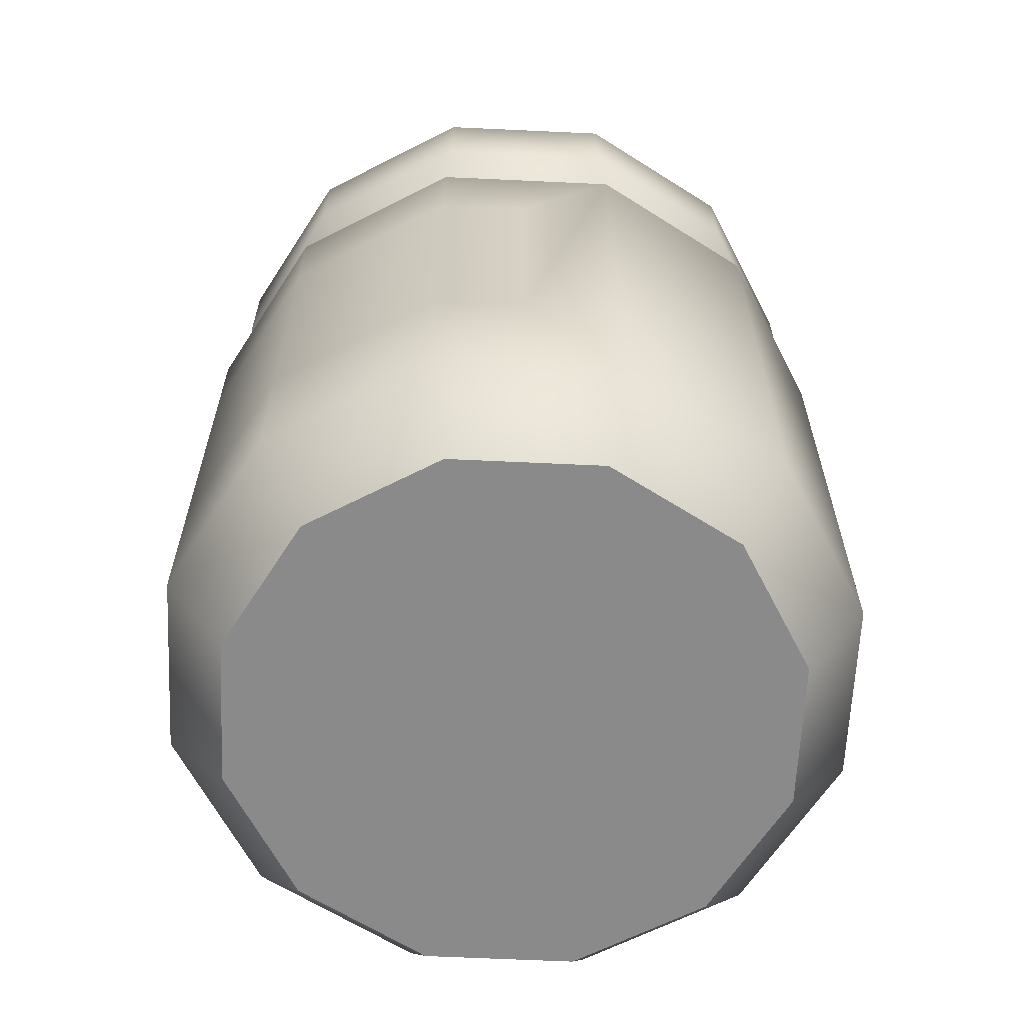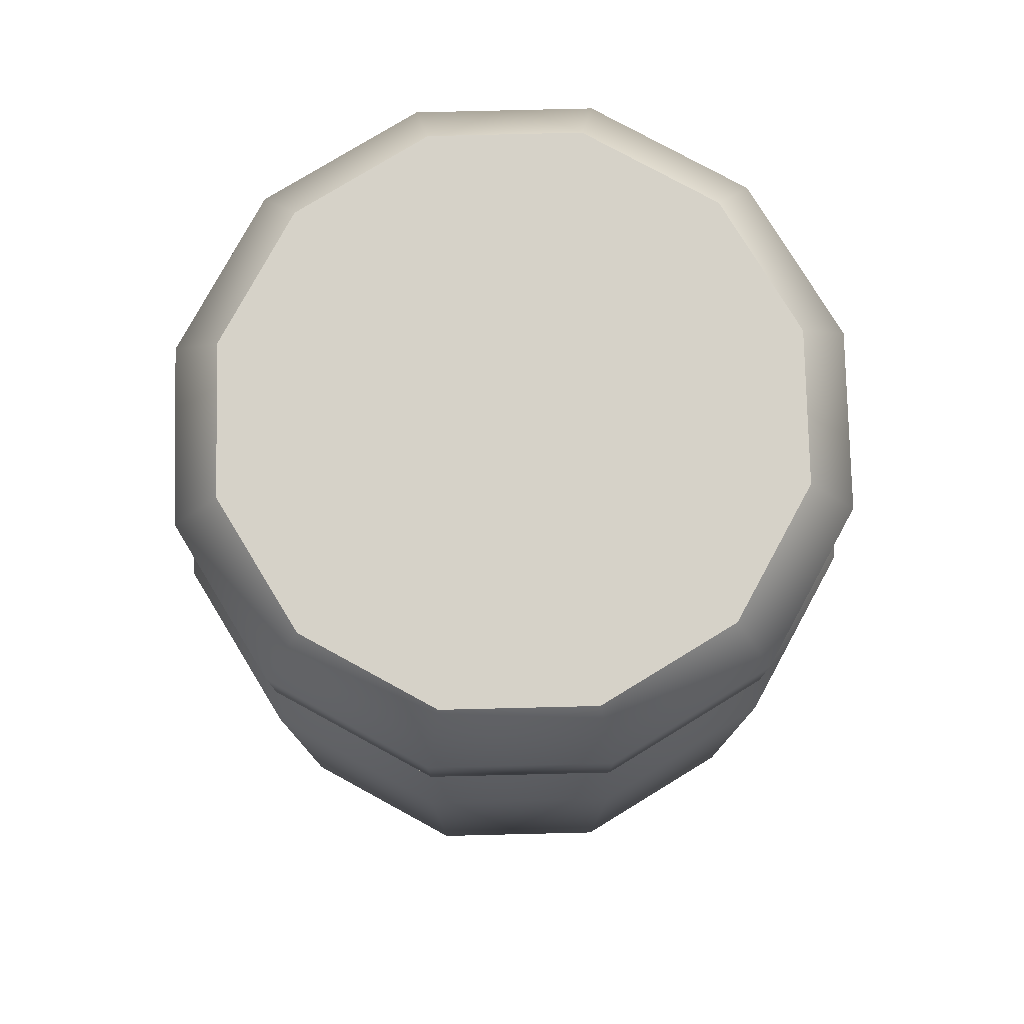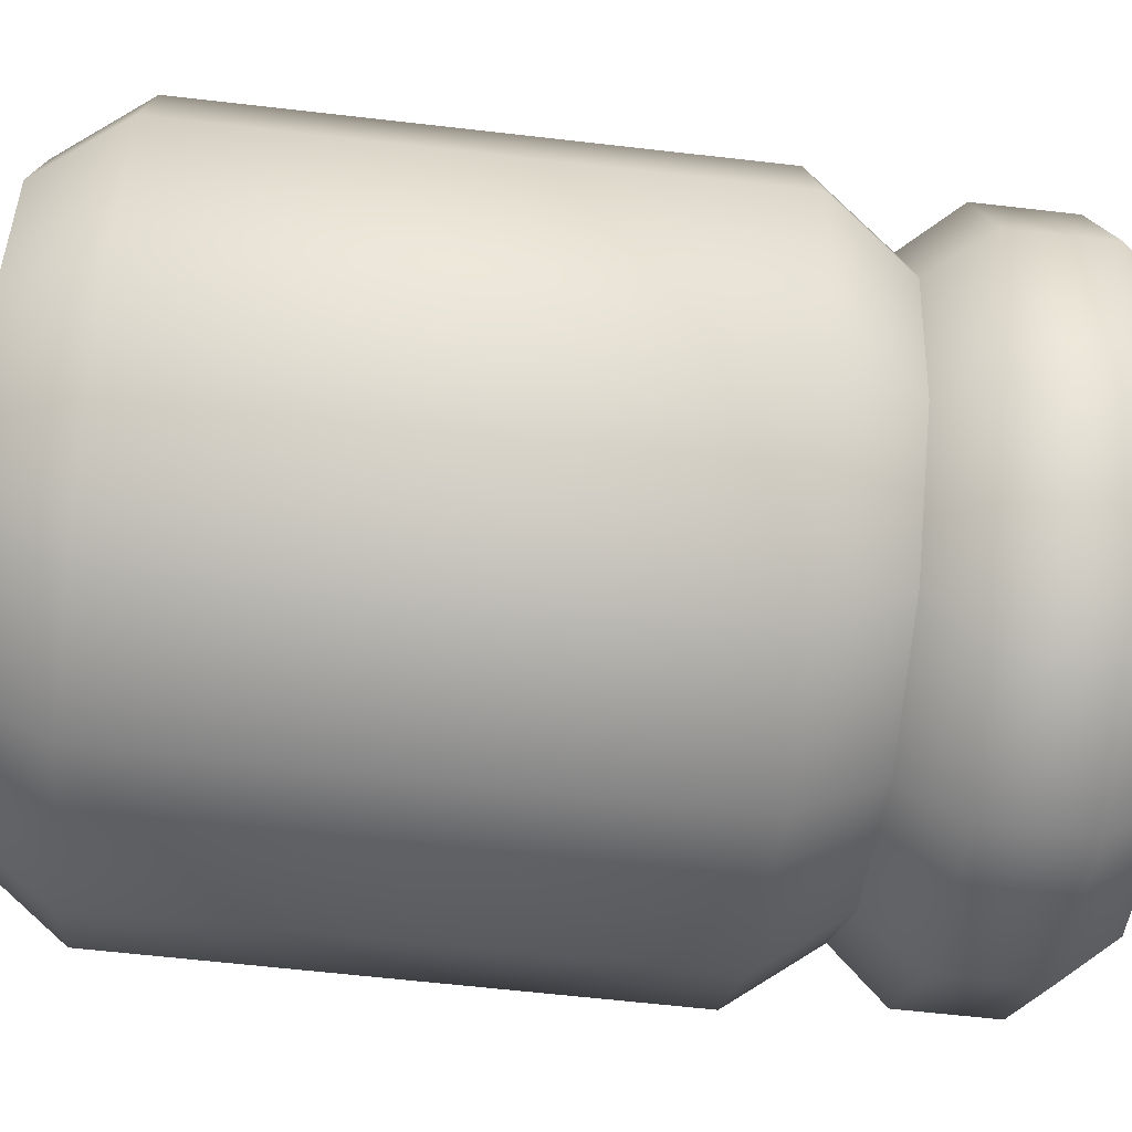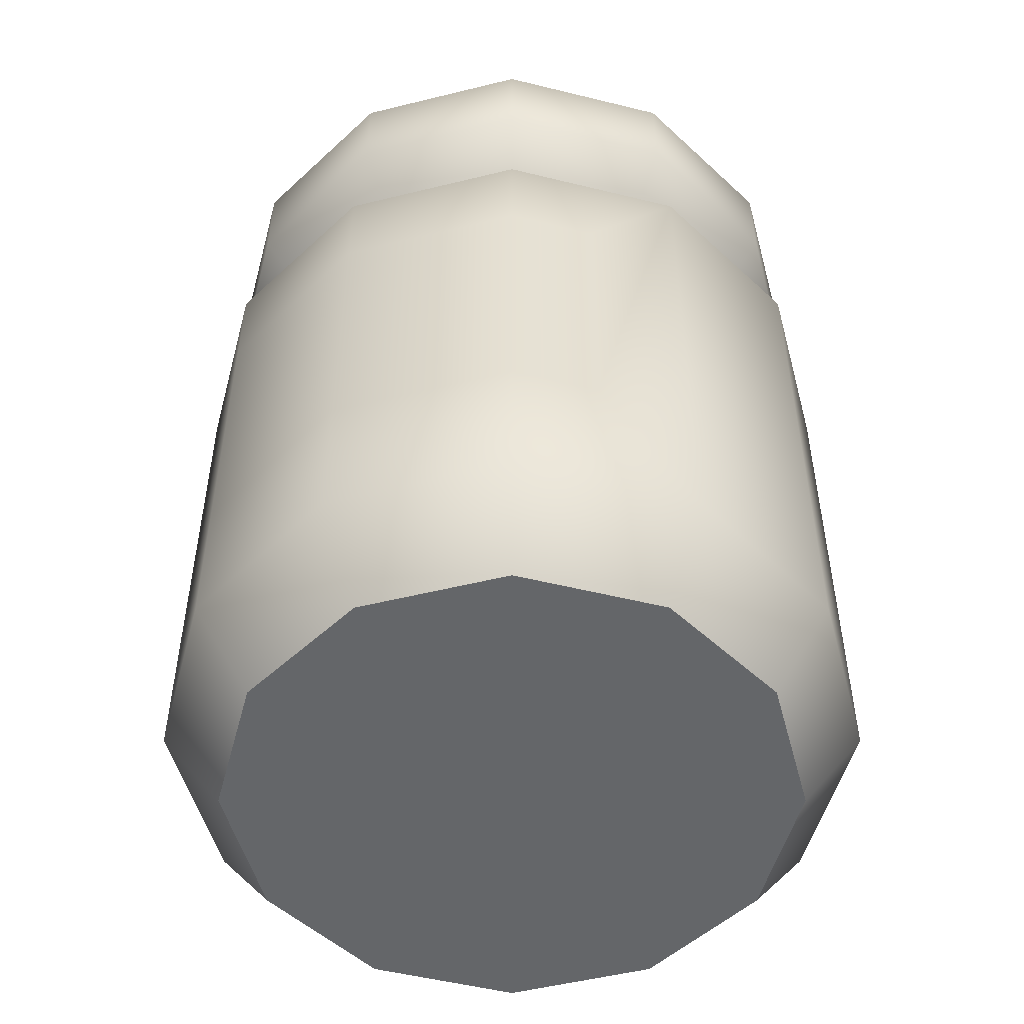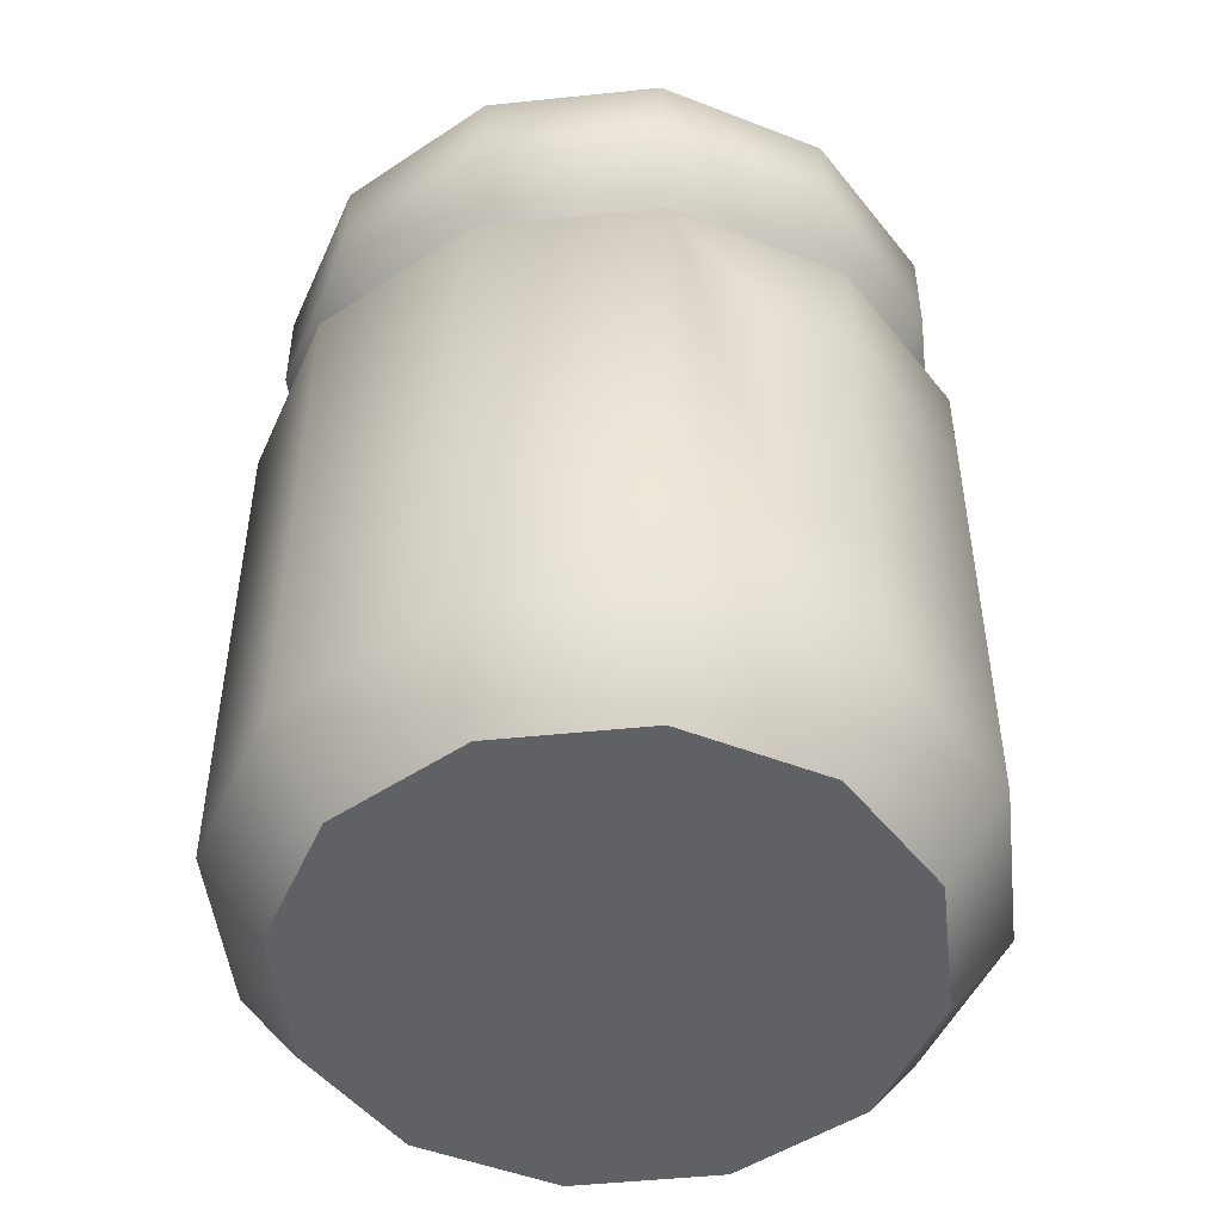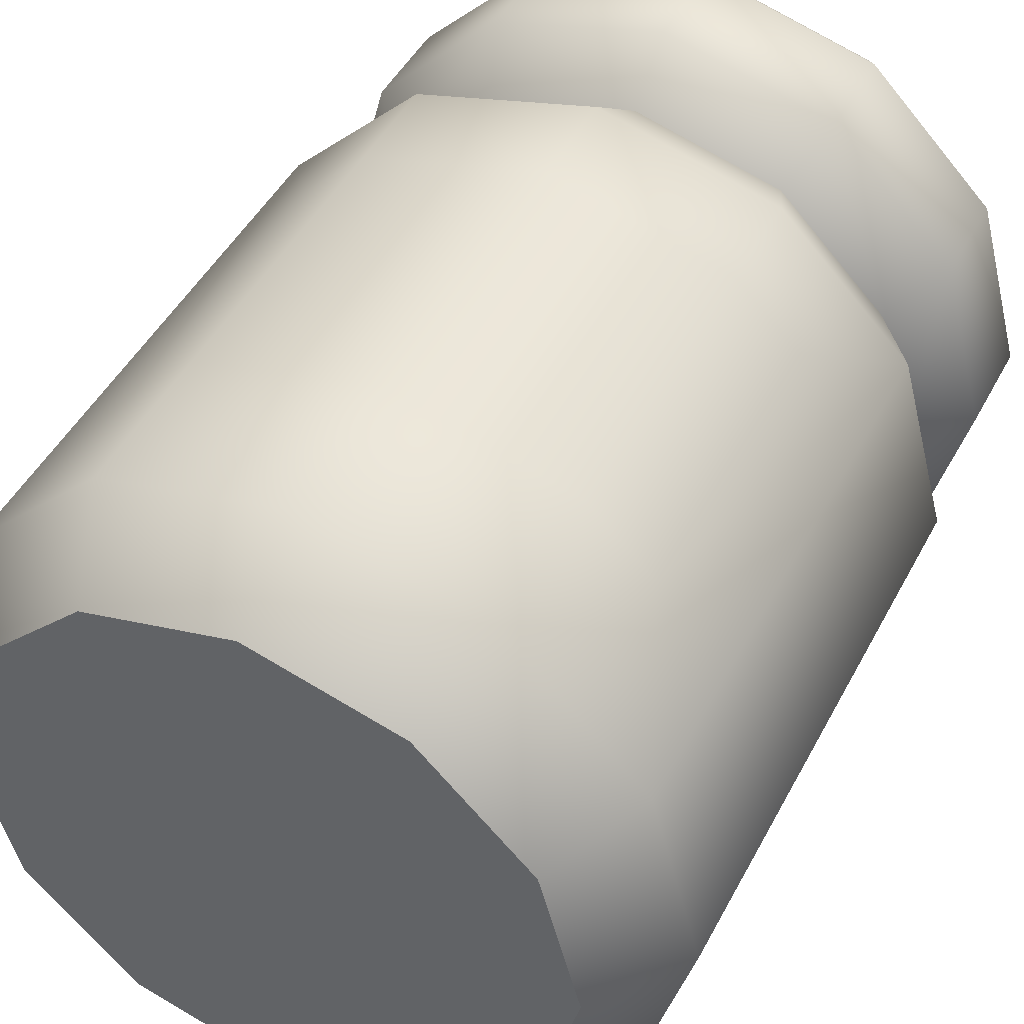
<metadata>
{"format":"obj","ext":"obj","renderer":"f3d","projection":"perspective","resolution":1024,"background":"white","views":[{"elev":-63.5,"azim":42.3,"up":"+Y"},{"elev":78.3,"azim":103.6,"up":"+Y"},{"elev":-61.8,"azim":83.3,"up":"+Z"},{"elev":-51.7,"azim":30.0,"up":"+Y"},{"elev":-48.8,"azim":-68.4,"up":"+Y"},{"elev":46.2,"azim":26.5,"up":"+Z"}]}
</metadata>
<code>
o jar_D_medium_Cylinder.262
v 0 0.5 -0.2049
v 0 0.65 0
v 0.1024 0.5 -0.1774
v 0.1774 0.5 -0.1025
v 0.2049 0.5 0
v 0.1774 0.5 0.1025
v 0.1024 0.5 0.1774
v 0 0.5 0.2049
v -0.1025 0.5 0.1774
v -0.1774 0.5 0.1025
v -0.2049 0.5 0
v -0.1774 0.5 -0.1025
v -0.1025 0.5 -0.1774
v 0 0 0
v 0 0.4403 -0.25
v 0 0.05968 -0.25
v -0.125 0.05968 -0.2165
v -0.125 0.4403 -0.2165
v 0.125 0.4403 -0.2165
v 0.125 0.05968 -0.2165
v 0.25 0.4403 0
v 0.25 0.05968 0
v 0.2165 0.05968 -0.125
v 0.2165 0.4403 -0.125
v -0.2165 0.05968 -0.125
v -0.2165 0.4403 -0.125
v -0.25 0.05968 0
v -0.25 0.4403 0
v -0.1685 0.1645 0.173
v -0.1685 0.37 0.173
v -0.125 0.1645 0.2165
v -0.125 0.37 0.2165
v 0 0.1645 0.25
v 0 0.37 0.25
v 0.125 0.1645 0.2165
v 0.125 0.37 0.2165
v 0.1685 0.1645 0.173
v 0.1685 0.37 0.173
v 0 0.5406 -0.2397
v 0 0.6094 -0.2397
v 0.1198 0.6094 -0.2076
v 0.1198 0.5406 -0.2076
v 0.2076 0.6094 -0.1198
v 0.2076 0.5406 -0.1198
v 0.2397 0.6094 0
v 0.2397 0.5406 0
v 0.2076 0.6094 0.1198
v 0.2076 0.5406 0.1198
v 0.1198 0.6094 0.2076
v 0.1198 0.5406 0.2076
v 0 0.6094 0.2397
v 0 0.5406 0.2397
v -0.1198 0.6094 0.2076
v -0.1198 0.5406 0.2076
v -0.2076 0.6094 0.1198
v -0.2076 0.5406 0.1198
v -0.2397 0.6094 0
v -0.2397 0.5406 0
v -0.2076 0.6094 -0.1198
v -0.2076 0.5406 -0.1198
v -0.1198 0.6094 -0.2076
v -0.1198 0.5406 -0.2076
v 0.1024 0.65 -0.1774
v 0 0.65 -0.2049
v 0.1774 0.65 -0.1025
v 0.2049 0.65 0
v 0.1774 0.65 0.1025
v 0.1024 0.65 0.1774
v 0 0.65 0.2049
v -0.1025 0.65 0.1774
v -0.1774 0.65 0.1025
v -0.2049 0.65 0
v -0.1774 0.65 -0.1025
v -0.1025 0.65 -0.1774
v 0 0 -0.2049
v 0.1024 0 -0.1774
v 0.1774 0 -0.1025
v 0.2049 0 0
v 0.1774 -0 0.1025
v 0.1024 -0 0.1774
v 0 -0 0.2049
v -0.1025 -0 0.1774
v -0.1774 -0 0.1025
v -0.2049 0 0
v -0.1774 0 -0.1025
v -0.1025 0 -0.1774
v -0.2165 0.05968 0.125
v -0.2165 0.4403 0.125
v 0.2165 0.05968 0.125
v 0.2165 0.4403 0.125
v 0.125 0.4403 0.2165
v 0.125 0.05968 0.2165
v 0 0.4403 0.25
v 0 0.05968 0.25
v -0.125 0.4403 0.2165
v -0.125 0.05968 0.2165
f 40 63 41
f 41 65 43
f 43 66 45
f 66 47 45
f 67 49 47
f 68 51 49
f 69 53 51
f 53 71 55
f 55 72 57
f 72 59 57
f 73 61 59
f 61 64 40
f 17 75 86
f 16 76 75
f 23 78 77
f 17 85 25
f 20 77 76
f 25 84 27
f 87 84 83
f 96 83 82
f 96 81 94
f 94 80 92
f 92 79 89
f 89 78 22
f 5 90 21
f 37 36 35
f 6 91 90
f 35 34 33
f 7 93 91
f 33 32 31
f 8 95 93
f 31 30 29
f 10 95 9
f 87 28 27
f 11 88 10
f 27 26 25
f 11 26 28
f 20 24 23
f 4 19 3
f 25 18 17
f 12 18 26
f 22 24 21
f 5 24 4
f 20 15 19
f 3 15 1
f 16 18 15
f 1 18 13
f 62 1 13
f 61 39 62
f 12 62 13
f 59 62 60
f 11 60 12
f 57 60 58
f 56 11 10
f 55 58 56
f 54 10 9
f 53 56 54
f 8 54 9
f 51 54 52
f 7 52 8
f 49 52 50
f 6 50 7
f 47 50 48
f 5 48 6
f 45 48 46
f 44 5 4
f 43 46 44
f 42 4 3
f 41 44 42
f 39 3 1
f 40 42 39
f 2 63 64
f 2 65 63
f 2 66 65
f 2 67 66
f 2 68 67
f 2 69 68
f 2 70 69
f 2 71 70
f 2 72 71
f 2 73 72
f 2 74 73
f 2 64 74
f 14 75 76
f 14 76 77
f 14 77 78
f 14 78 79
f 14 79 80
f 14 80 81
f 14 81 82
f 14 82 83
f 14 83 84
f 14 84 85
f 14 85 86
f 14 86 75
f 22 90 89
f 29 88 87
f 37 90 38
f 38 91 36
f 37 92 89
f 36 93 34
f 33 92 35
f 34 95 32
f 31 94 33
f 30 95 88
f 29 96 31
f 40 64 63
f 41 63 65
f 43 65 66
f 66 67 47
f 67 68 49
f 68 69 51
f 69 70 53
f 53 70 71
f 55 71 72
f 72 73 59
f 73 74 61
f 61 74 64
f 17 16 75
f 16 20 76
f 23 22 78
f 17 86 85
f 20 23 77
f 25 85 84
f 87 27 84
f 96 87 83
f 96 82 81
f 94 81 80
f 92 80 79
f 89 79 78
f 5 6 90
f 37 38 36
f 6 7 91
f 35 36 34
f 7 8 93
f 33 34 32
f 8 9 95
f 31 32 30
f 10 88 95
f 87 88 28
f 11 28 88
f 27 28 26
f 11 12 26
f 20 19 24
f 4 24 19
f 25 26 18
f 12 13 18
f 22 23 24
f 5 21 24
f 20 16 15
f 3 19 15
f 16 17 18
f 1 15 18
f 62 39 1
f 61 40 39
f 12 60 62
f 59 61 62
f 11 58 60
f 57 59 60
f 56 58 11
f 55 57 58
f 54 56 10
f 53 55 56
f 8 52 54
f 51 53 54
f 7 50 52
f 49 51 52
f 6 48 50
f 47 49 50
f 5 46 48
f 45 47 48
f 44 46 5
f 43 45 46
f 42 44 4
f 41 43 44
f 39 42 3
f 40 41 42
f 22 21 90
f 29 30 88
f 37 89 90
f 38 90 91
f 37 35 92
f 36 91 93
f 33 94 92
f 34 93 95
f 31 96 94
f 30 32 95
f 29 87 96

</code>
